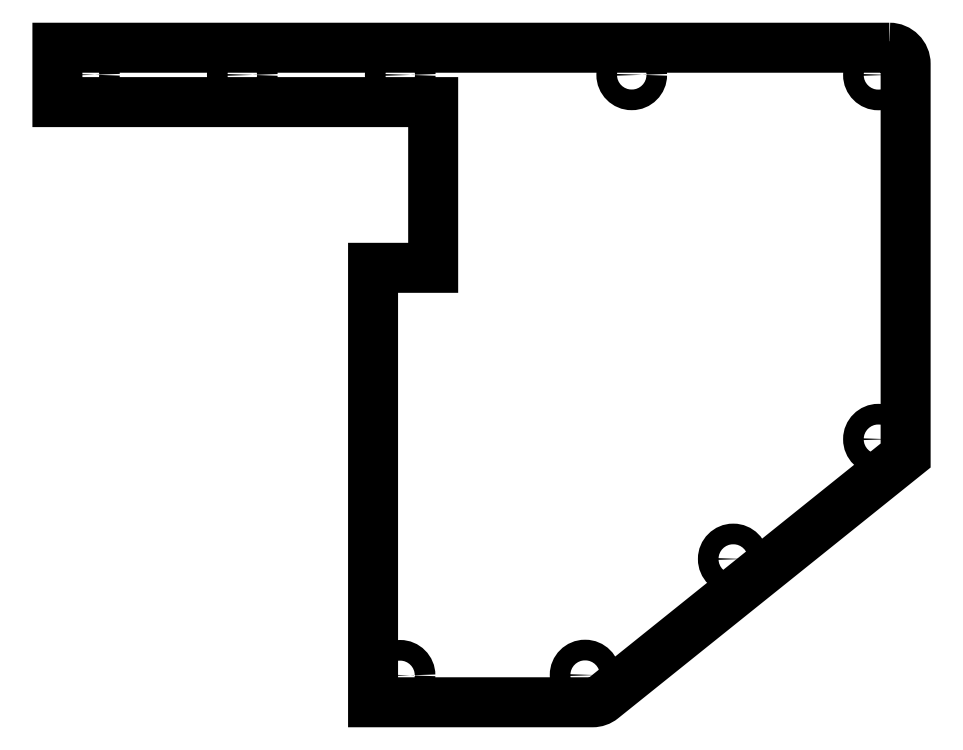
<metadata>
{"format":"dxf","ext":"dxf","renderer":"ezdxf+matplotlib","layout":"modelspace","background":"white","min_lineweight":24,"dpi":150}
</metadata>
<code>
0
SECTION
2
ENTITIES
0
LWPOLYLINE
8
0
90
11
70
1
43
0
10
251
20
1.776e-14
42
-0.4142
10
254
20
-3
10
254
20
-75
10
198.3
20
-119.7
42
-0.1707
10
196.4
20
-120.4
10
156.1
20
-120.4
10
156.1
20
-40.48
10
167.1
20
-40.48
10
167.1
20
-10
10
98
20
-10
10
98
20
0
0
CIRCLE
8
0
10
161
20
-115.4
30
0
40
1.9
210
0
220
0
230
1
0
CIRCLE
8
0
10
195.1
20
-115.4
30
0
40
1.9
210
0
220
0
230
1
0
CIRCLE
8
0
10
222.3
20
-94.03
30
0
40
1.9
210
0
220
0
230
1
0
CIRCLE
8
0
10
249
20
-72
30
0
40
1.9
210
0
220
0
230
1
0
CIRCLE
8
0
10
249
20
-5
30
0
40
1.9
210
0
220
0
230
1
0
CIRCLE
8
0
10
203.6
20
-4.983
30
0
40
1.9
210
0
220
0
230
1
0
CIRCLE
8
0
10
161.1
20
-5
30
0
40
1.9
210
0
220
0
230
1
0
CIRCLE
8
0
10
132
20
-4.999
30
0
40
1.9
210
0
220
0
230
1
0
CIRCLE
8
0
10
103
20
-4.968
30
0
40
1.9
210
0
220
0
230
1
0
ENDSEC
0
EOF

</code>
